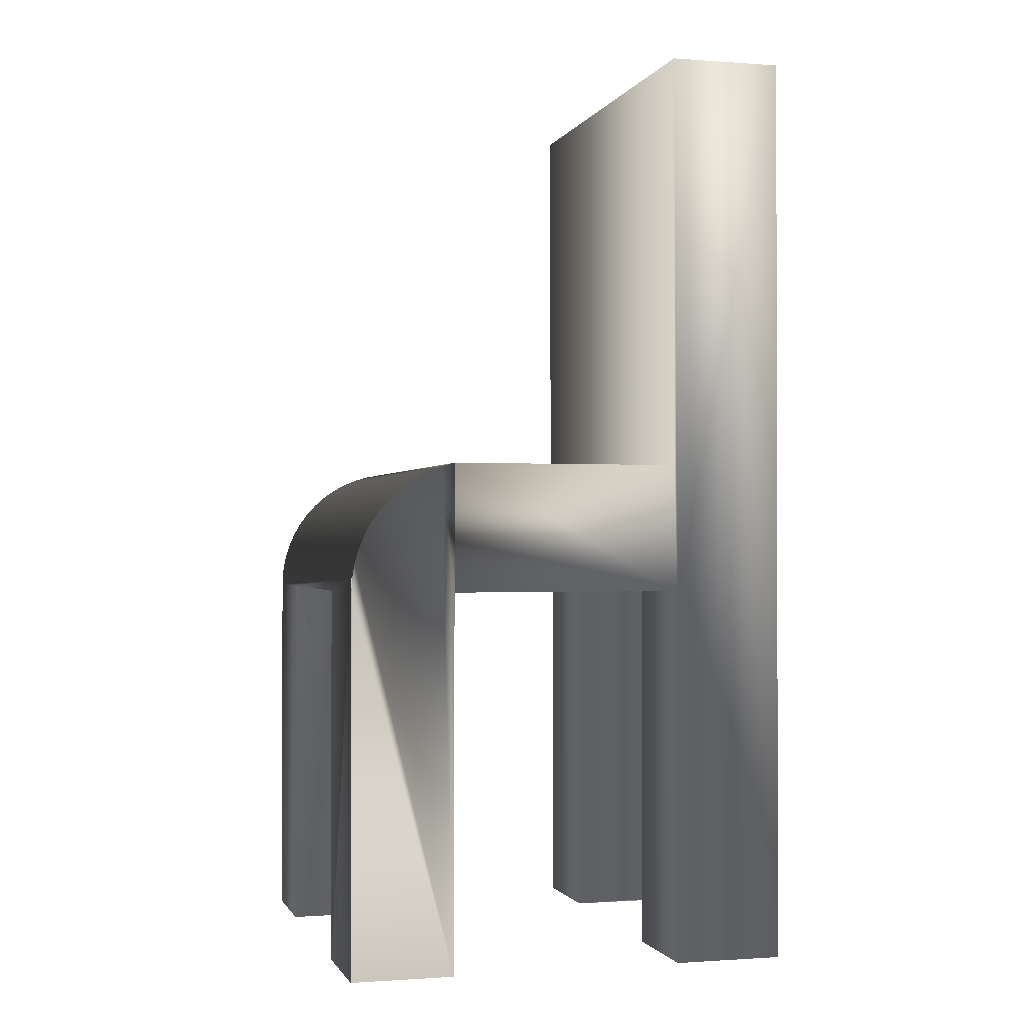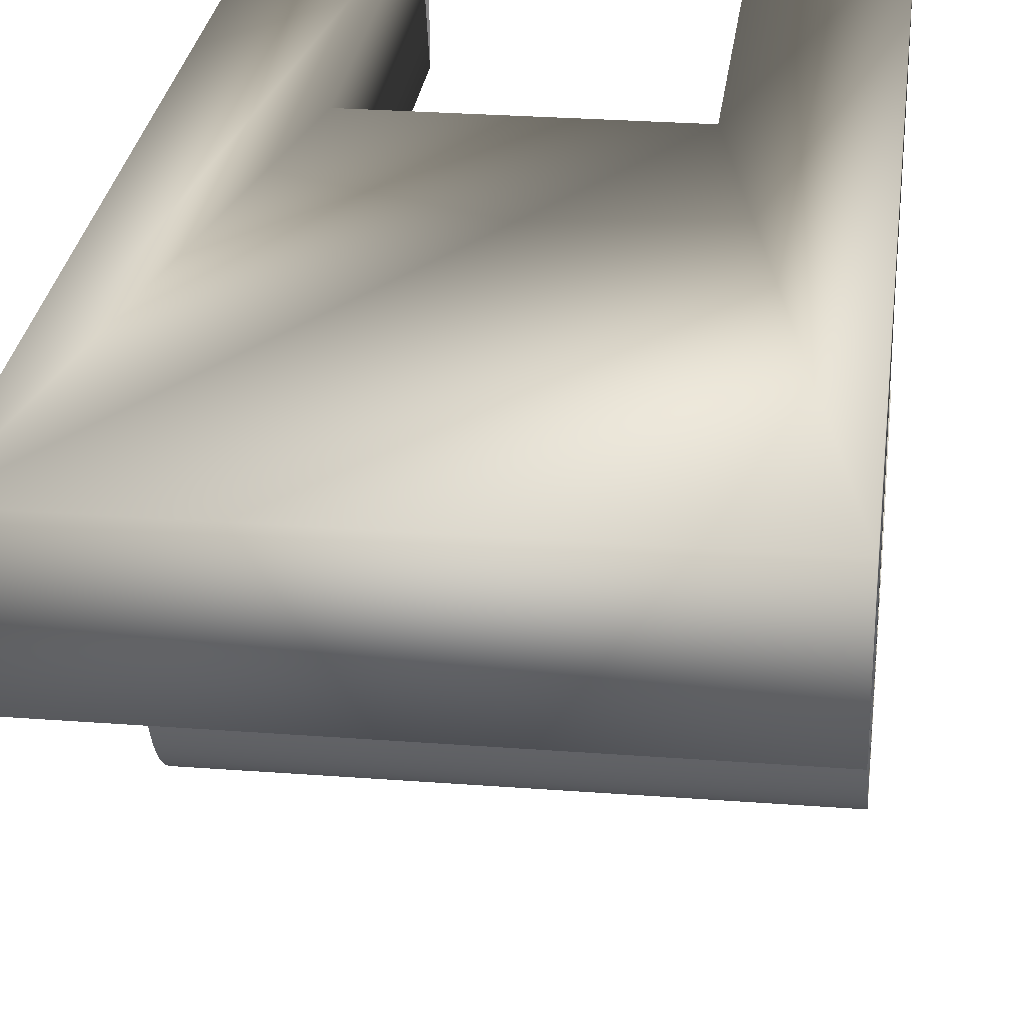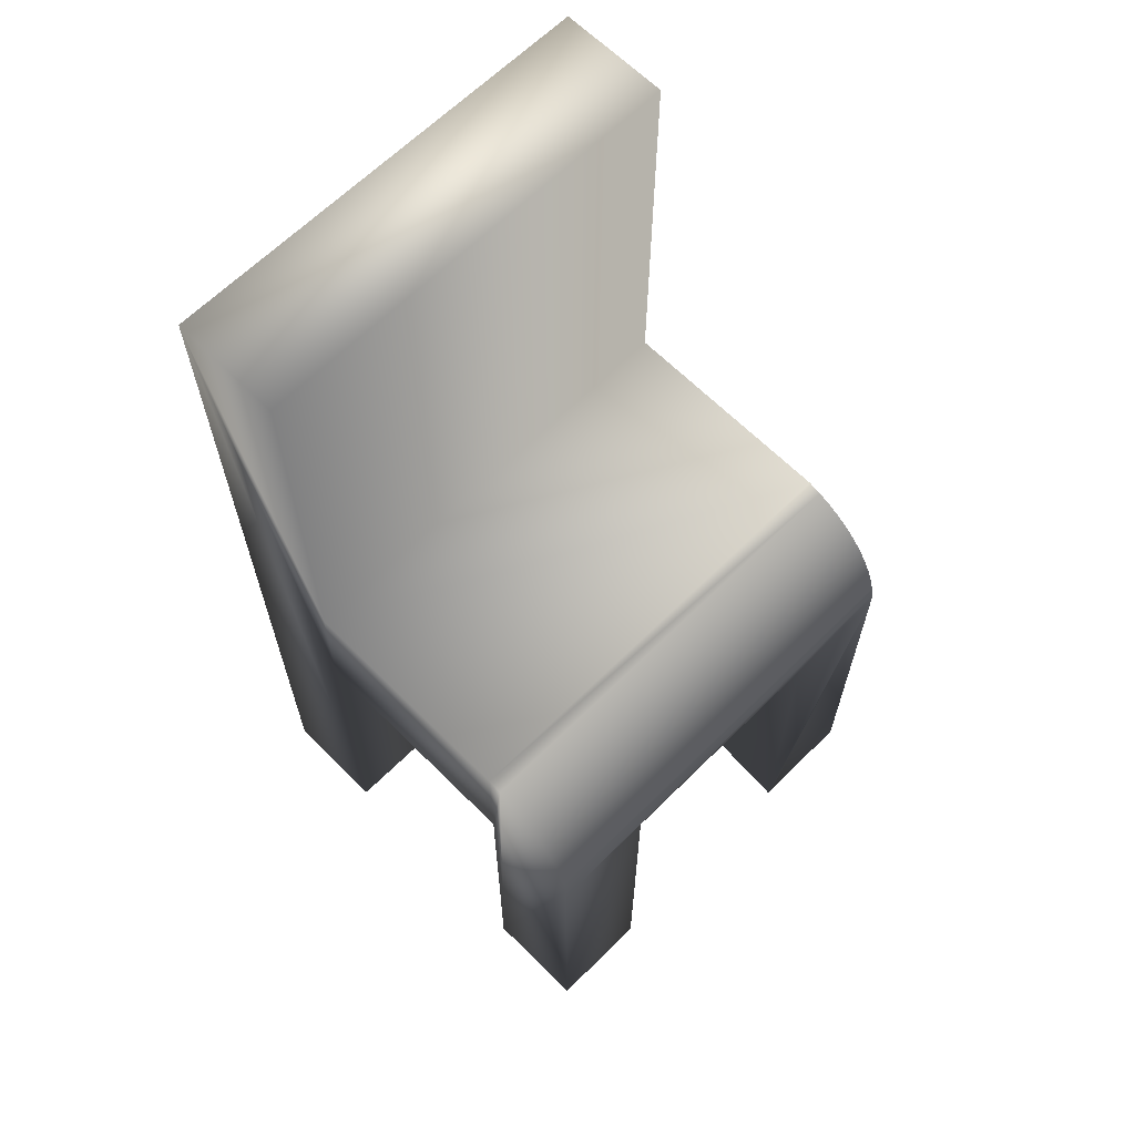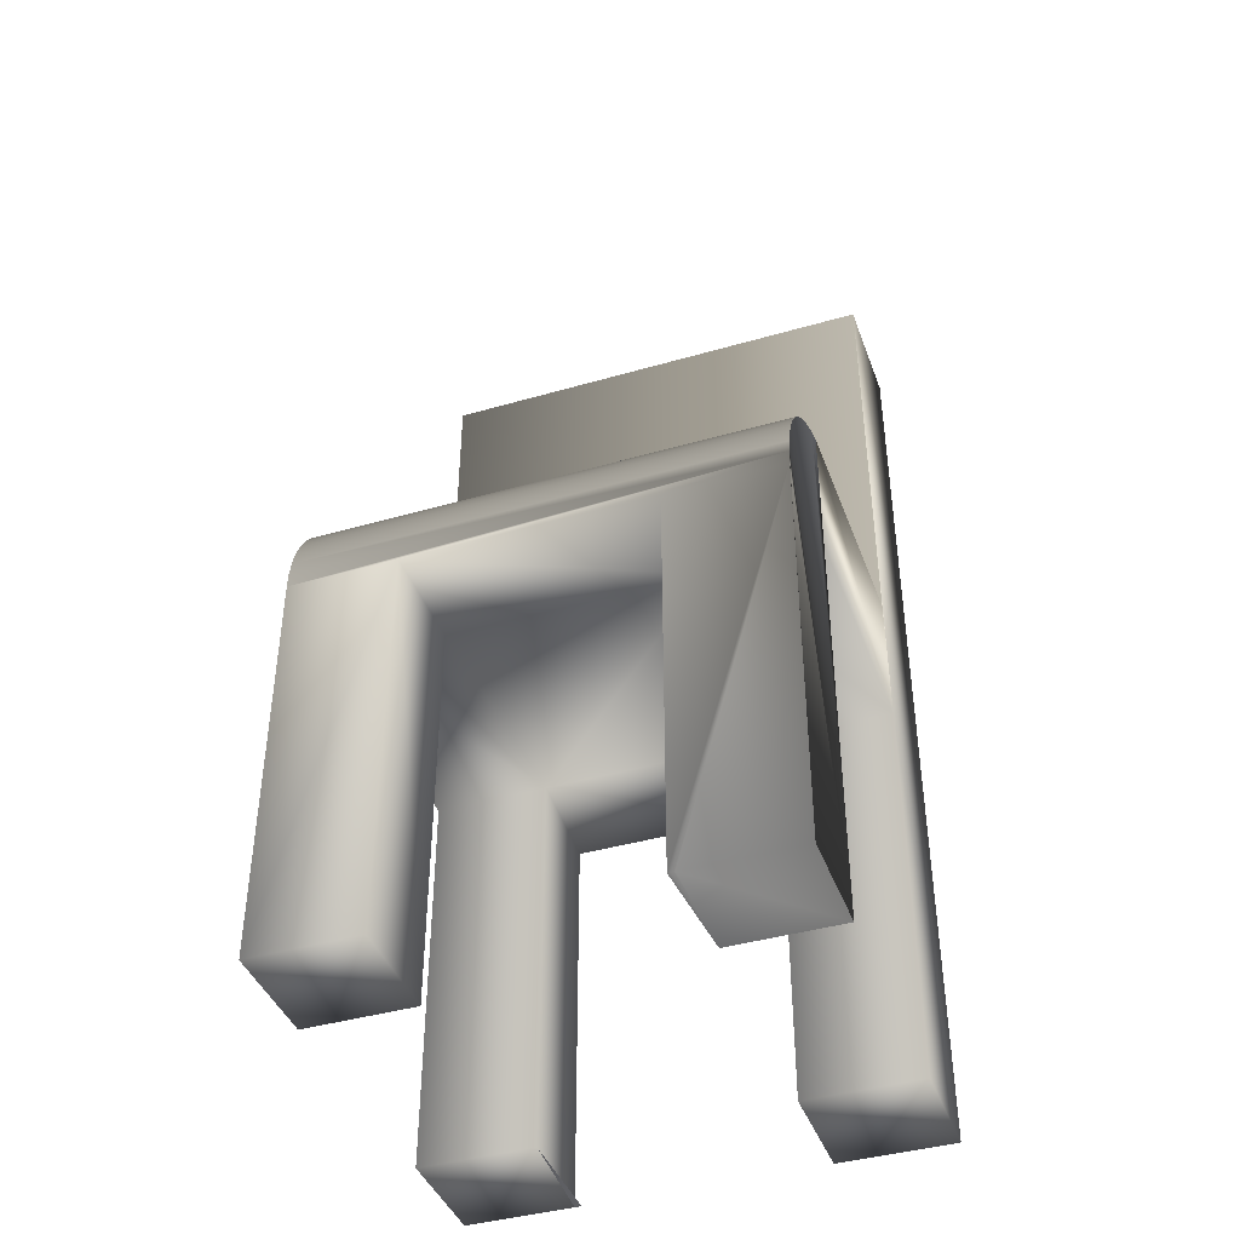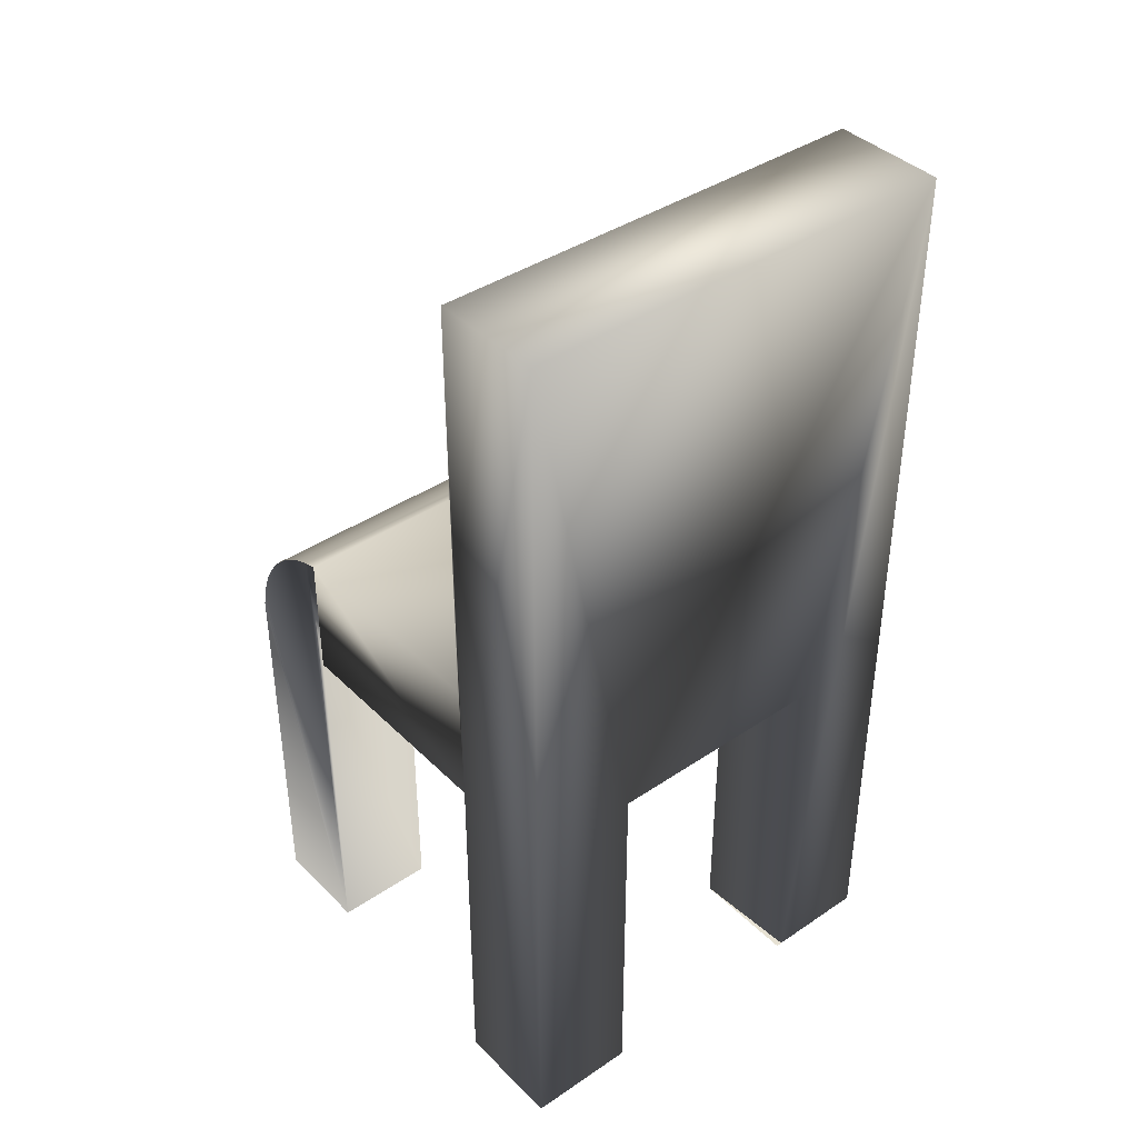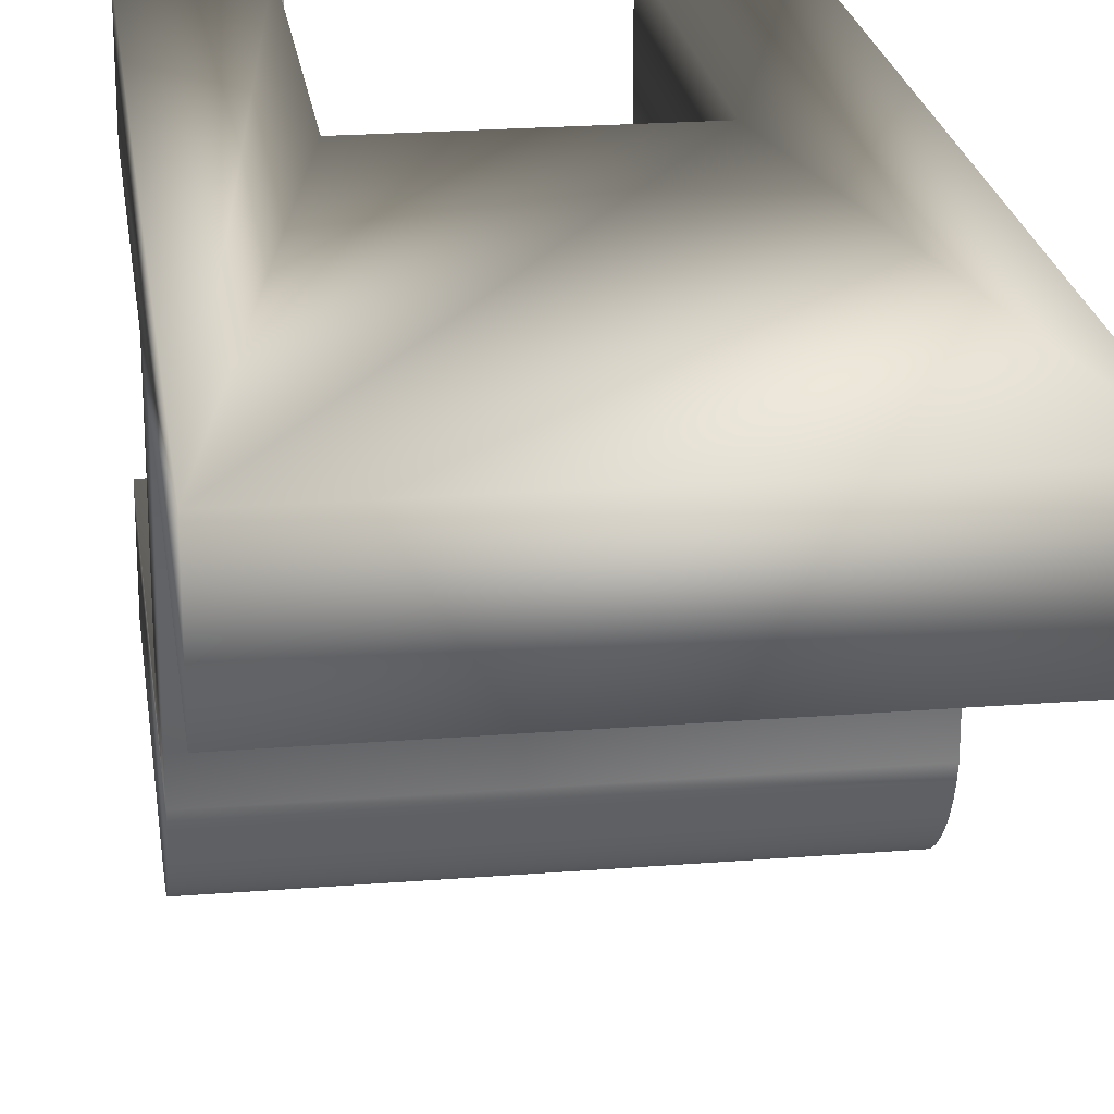
<metadata>
{"format":"obj","ext":"obj","renderer":"f3d","projection":"perspective","resolution":1024,"background":"white","views":[{"elev":-0.9,"azim":-105.3,"up":"+Y"},{"elev":27.0,"azim":-173.2,"up":"+Z"},{"elev":64.8,"azim":135.1,"up":"+Y"},{"elev":-41.6,"azim":-160.7,"up":"+Y"},{"elev":40.0,"azim":-39.8,"up":"+Y"},{"elev":22.5,"azim":172.2,"up":"+Z"}]}
</metadata>
<code>
v 0.1075 -0.3044 0.1634
v 0.1132 -0.3044 0.2616
v 0.1075 -0.3044 0.2616
v 0.1075 0.03343 0.1634
v 0.2057 -0.3044 0.1634
v 0.1132 0.03343 0.2616
v 0.2057 -0.3044 0.2616
v 0.2057 0.5207 0.2616
v -0.09558 0.03343 0.2616
v 0.2057 0.03343 0.1634
v -0.09558 0.03343 0.1634
v 0.2057 0.03343 -0.0454
v -0.1938 0.5207 0.2616
v -0.1013 0.03343 -0.0454
v -0.09558 -0.3044 0.1634
v 0.1132 0.03343 -0.0454
v 0.2057 0.1483 -0.0454
v 0.2057 0.1483 0.1609
v -0.1938 -0.3044 0.2616
v -0.1938 0.5207 0.1609
v -0.1938 0.03343 0.1634
v -0.09558 -0.3044 0.2616
v 0.1132 -0.3044 -0.0454
v 0.2057 0.1447 -0.05819
v 0.2057 0.5207 0.1609
v 0.1132 0.03343 -0.1379
v -0.1938 0.03343 -0.0454
v -0.1938 -0.3044 0.1634
v 0.2057 -0.3044 -0.0454
v -0.1938 0.1483 -0.0454
v -0.1938 0.1447 -0.05819
v -0.1938 0.1483 0.1609
v -0.09558 0.03343 -0.1379
v -0.1013 -0.3044 -0.0454
v 0.2057 -0.3044 -0.1379
v 0.1132 -0.3044 -0.1379
v 0.2057 0.1397 -0.0705
v -0.1938 0.1397 -0.0705
v -0.09558 -0.3044 -0.1379
v -0.1938 0.04668 -0.1371
v -0.1938 -0.3044 -0.0454
v 0.2057 0.04668 -0.1371
v 0.2057 0.1334 -0.08216
v -0.1938 0.03343 -0.1379
v 0.2057 0.03343 -0.1379
v -0.1013 -0.3044 -0.1379
v 0.2057 0.05977 -0.1349
v 0.2057 0.1258 -0.09304
v -0.1938 0.1334 -0.08216
v -0.1938 0.03343 -0.1371
v -0.1938 0.04668 -0.1379
v -0.1938 -0.3044 -0.1379
v 0.2057 0.07252 -0.1312
v 0.2057 0.117 -0.103
v -0.1938 0.1258 -0.09304
v -0.1938 0.05977 -0.1349
v -0.1938 0.07252 -0.1312
v 0.2057 0.08477 -0.1261
v 0.2057 0.1072 -0.1119
v -0.1938 0.117 -0.103
v -0.1938 0.08477 -0.1261
v 0.2057 0.09636 -0.1196
v -0.1938 0.1072 -0.1119
v -0.1938 0.09636 -0.1196
g mesh1_mesh1-geometry
f 1 2 3
f 3 2 1
f 1 4 2
f 5 2 1
f 1 2 5
f 6 2 4
f 1 5 4
f 2 5 7
f 7 5 2
f 6 8 2
f 9 4 6
f 6 4 9
f 10 4 5
f 7 8 5
f 7 2 8
f 9 8 6
f 11 4 9
f 9 4 11
f 4 12 10
f 10 12 4
f 5 8 10
f 8 9 13
f 14 4 11
f 11 4 14
f 11 15 9
f 12 4 16
f 16 4 12
f 12 10 17
f 10 8 18
f 13 9 19
f 13 20 8
f 16 4 14
f 14 4 16
f 14 11 21
f 21 11 14
f 22 9 15
f 11 21 15
f 16 12 23
f 18 17 10
f 24 12 17
f 25 18 8
f 22 19 9
f 19 21 13
f 25 8 20
f 13 21 20
f 16 26 14
f 14 21 27
f 27 21 14
f 19 15 22
f 22 15 19
f 28 15 21
f 29 23 12
f 16 23 26
f 17 18 30
f 12 24 29
f 24 17 31
f 25 20 18
f 28 21 19
f 20 21 32
f 33 14 26
f 27 30 21
f 34 27 14
f 15 19 28
f 28 19 15
f 23 35 29
f 29 35 23
f 36 26 23
f 32 30 18
f 30 31 17
f 24 37 29
f 31 38 24
f 32 18 20
f 32 21 30
f 33 39 14
f 26 40 33
f 30 27 31
f 27 34 41
f 34 14 39
f 35 23 36
f 36 23 35
f 29 42 35
f 36 35 26
f 37 43 29
f 37 24 38
f 41 38 31
f 33 44 39
f 44 33 40
f 45 40 26
f 41 31 27
f 41 46 34
f 34 46 41
f 46 39 34
f 34 39 46
f 45 35 42
f 47 42 29
f 45 26 35
f 43 48 29
f 43 37 49
f 38 49 37
f 41 49 38
f 39 44 46
f 50 44 40
f 40 44 50
f 40 44 51
f 51 44 40
f 42 40 45
f 46 41 52
f 52 41 46
f 42 47 40
f 53 47 29
f 48 54 29
f 48 43 55
f 49 55 43
f 41 55 49
f 52 46 44
f 50 52 44
f 56 50 40
f 52 50 41
f 56 40 47
f 53 57 47
f 58 53 29
f 54 59 29
f 54 48 60
f 55 60 48
f 41 60 55
f 41 50 56
f 56 47 57
f 57 53 61
f 58 61 53
f 62 58 29
f 59 62 29
f 54 60 59
f 41 63 60
f 41 56 57
f 41 57 61
f 61 58 64
f 62 64 58
f 59 63 62
f 63 59 60
f 41 64 63
f 41 61 64
f 64 62 63
g mesh1_mesh1-geometry
f 2 4 1
f 4 2 6
f 4 5 1
f 2 8 6
f 5 4 10
f 5 8 7
f 8 2 7
f 6 8 9
f 10 8 5
f 13 9 8
f 9 15 11
f 17 10 12
f 18 8 10
f 19 9 13
f 8 20 13
f 15 9 22
f 15 21 11
f 23 12 16
f 10 17 18
f 17 12 24
f 8 18 25
f 9 19 22
f 13 21 19
f 20 8 25
f 20 21 13
f 14 26 16
f 21 15 28
f 12 23 29
f 26 23 16
f 30 18 17
f 29 24 12
f 31 17 24
f 18 20 25
f 19 21 28
f 32 21 20
f 26 14 33
f 21 30 27
f 14 27 34
f 23 26 36
f 18 30 32
f 17 31 30
f 29 37 24
f 24 38 31
f 20 18 32
f 30 21 32
f 14 39 33
f 33 40 26
f 31 27 30
f 41 34 27
f 39 14 34
f 35 42 29
f 26 35 36
f 29 43 37
f 38 24 37
f 31 38 41
f 39 44 33
f 40 33 44
f 26 40 45
f 27 31 41
f 42 35 45
f 29 42 47
f 35 26 45
f 29 48 43
f 49 37 43
f 37 49 38
f 38 49 41
f 46 44 39
f 45 40 42
f 40 47 42
f 29 47 53
f 29 54 48
f 55 43 48
f 43 55 49
f 49 55 41
f 44 46 52
f 44 52 50
f 40 50 56
f 41 50 52
f 47 40 56
f 47 57 53
f 29 53 58
f 29 59 54
f 60 48 54
f 48 60 55
f 55 60 41
f 56 50 41
f 57 47 56
f 61 53 57
f 53 61 58
f 29 58 62
f 29 62 59
f 59 60 54
f 60 63 41
f 57 56 41
f 61 57 41
f 64 58 61
f 58 64 62
f 62 63 59
f 60 59 63
f 63 64 41
f 64 61 41
f 63 62 64
g mesh2_mesh2-geometry
l 44 40

</code>
